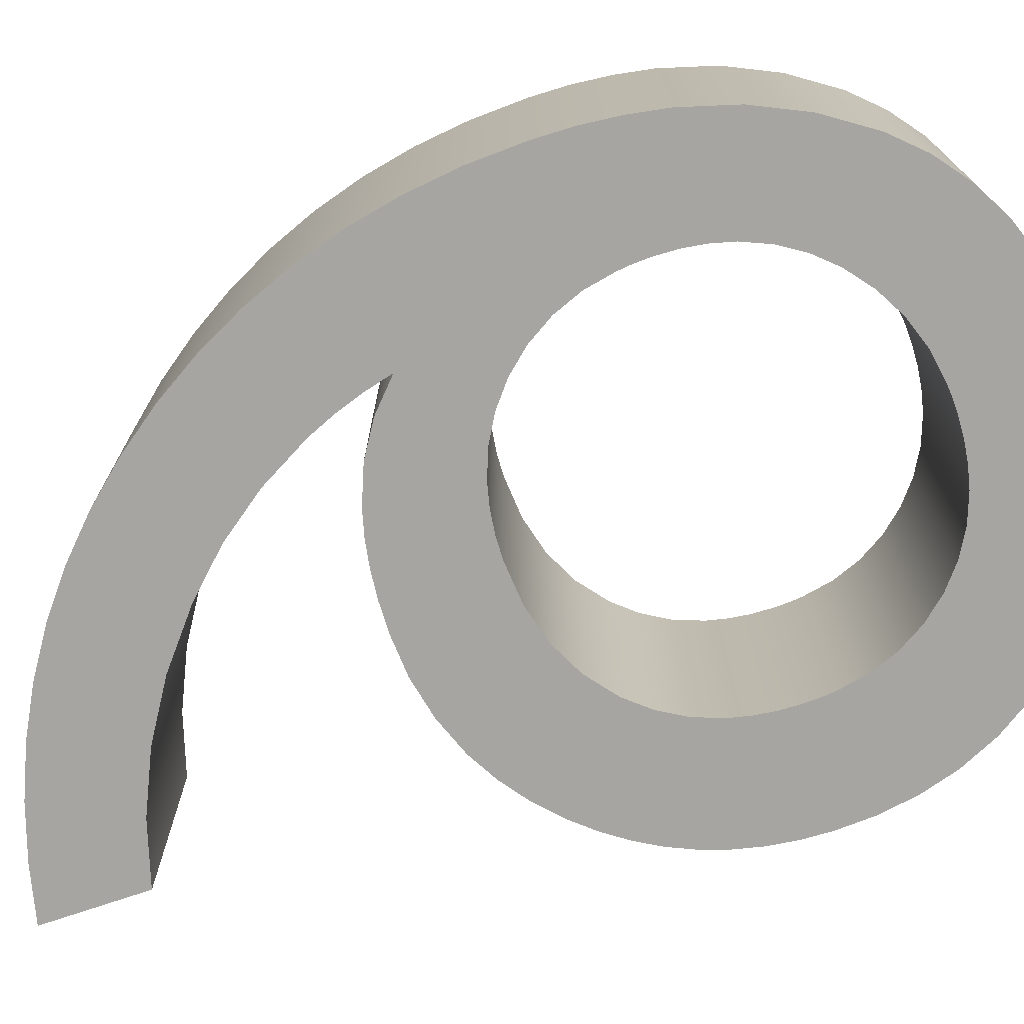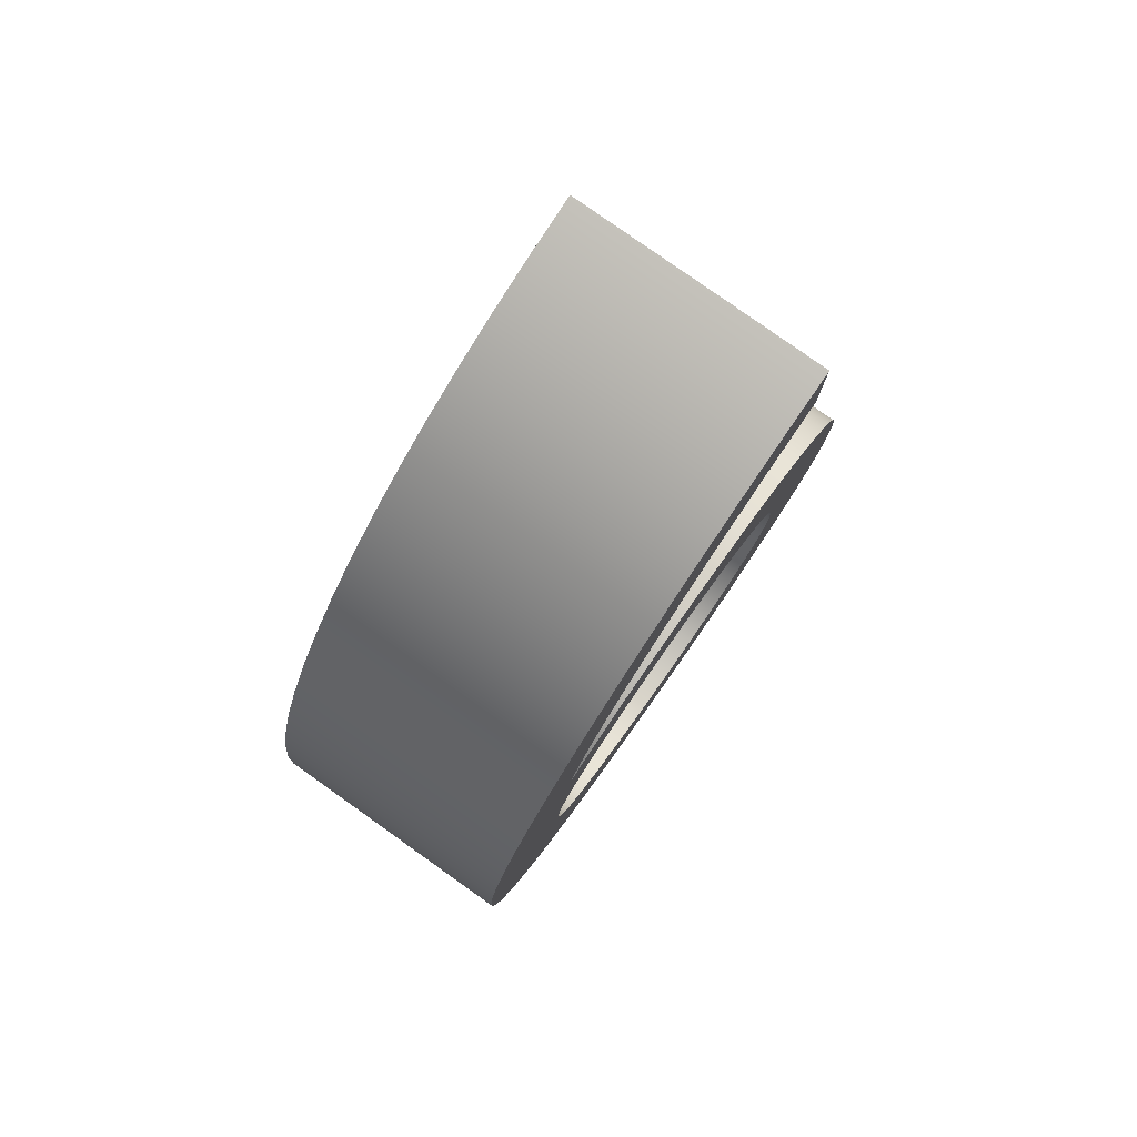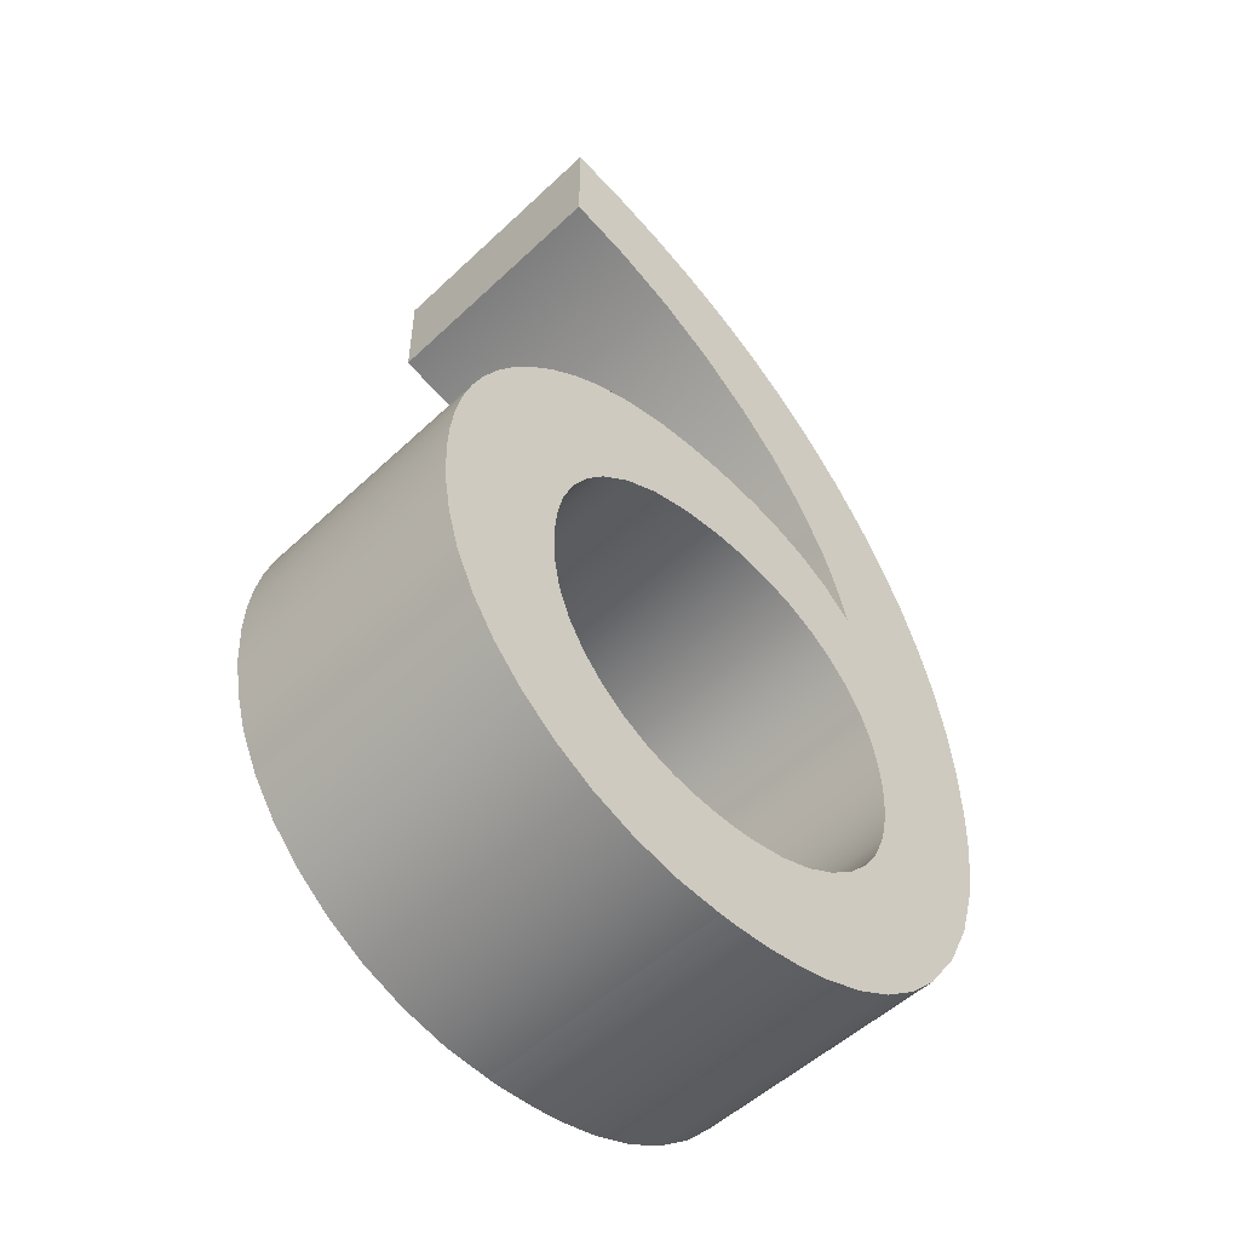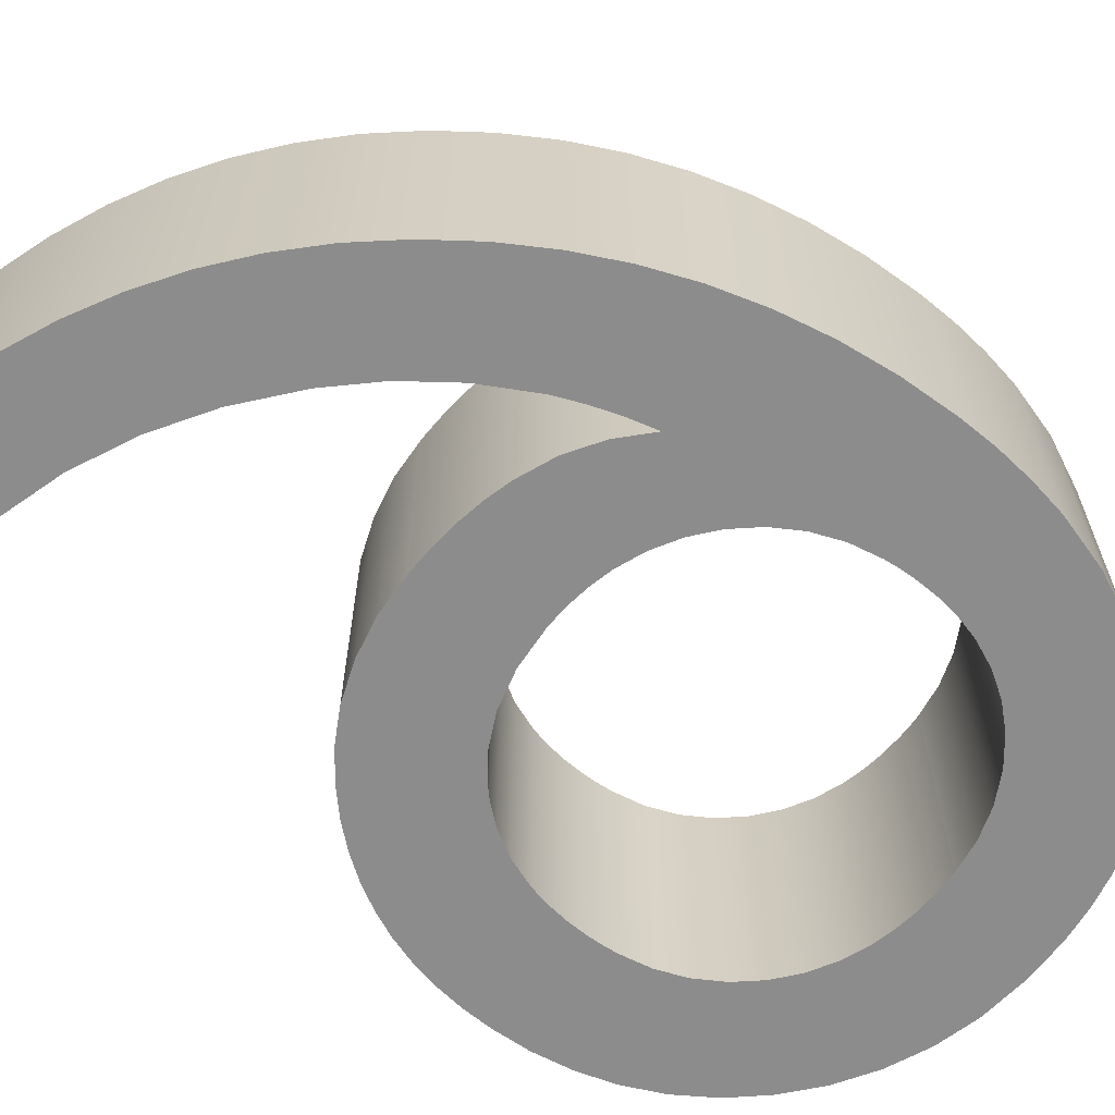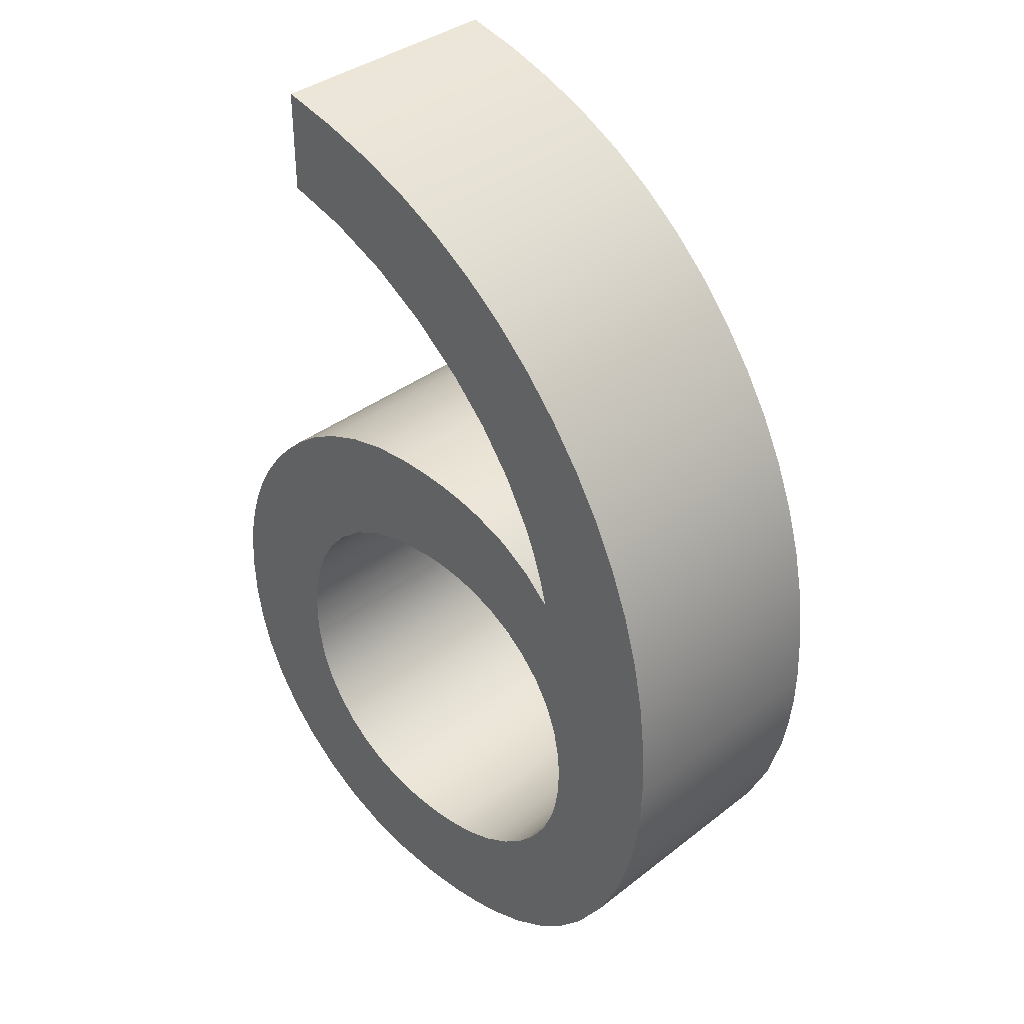
<metadata>
{"format":"obj","ext":"obj","renderer":"f3d","projection":"perspective","resolution":1024,"background":"white","views":[{"elev":-73.8,"azim":-71.2,"up":"+Z"},{"elev":80.0,"azim":-54.7,"up":"+Y"},{"elev":-51.9,"azim":135.5,"up":"+Y"},{"elev":-64.3,"azim":-127.9,"up":"+Z"},{"elev":36.8,"azim":-135.1,"up":"+Y"}]}
</metadata>
<code>
g Body1
v 4.928 -9.598 0
v 5.361 -9.496 0
v 5.801 -9.436 0
v 6.245 -9.419 0
v 6.245 -9.419 5
v 5.801 -9.436 5
v 5.361 -9.496 5
v 4.928 -9.598 5
v 3.428 -10.46 0
v 3.879 -10.1 0
v 4.384 -9.805 0
v 4.384 -9.805 5
v 3.879 -10.1 5
v 3.428 -10.46 5
v 2.368 -12.61 0
v 2.487 -12.01 0
v 2.708 -11.44 0
v 3.025 -10.92 0
v 3.025 -10.92 5
v 2.708 -11.44 5
v 2.487 -12.01 5
v 2.368 -12.61 5
v 2.33 -13.23 0
v 2.334 -13.02 0
v 2.347 -12.81 0
v 2.347 -12.81 5
v 2.334 -13.02 5
v 2.33 -13.23 5
v 2.528 -14.52 0
v 2.415 -14.1 0
v 2.349 -13.67 0
v 2.349 -13.67 5
v 2.415 -14.1 5
v 2.528 -14.52 5
v 3.441 -15.94 0
v 3.059 -15.52 0
v 2.751 -15.05 0
v 2.751 -15.05 5
v 3.059 -15.52 5
v 3.441 -15.94 5
v 5.756 -16.96 0
v 5.12 -16.86 0
v 4.511 -16.65 0
v 3.946 -16.34 0
v 3.946 -16.34 5
v 4.511 -16.65 5
v 5.12 -16.86 5
v 5.756 -16.96 5
v 6.245 -16.99 0
v 6.082 -16.98 0
v 5.919 -16.98 0
v 5.919 -16.98 5
v 6.082 -16.98 5
v 6.245 -16.99 5
v 7.538 -16.82 0
v 7.113 -16.91 0
v 6.681 -16.97 0
v 6.681 -16.97 5
v 7.113 -16.91 5
v 7.538 -16.82 5
v 9.05 -15.95 0
v 8.595 -16.32 0
v 8.087 -16.61 0
v 8.087 -16.61 5
v 8.595 -16.32 5
v 9.05 -15.95 5
v 10.1 -13.8 0
v 9.987 -14.4 0
v 9.769 -14.97 0
v 9.453 -15.5 0
v 9.453 -15.5 5
v 9.769 -14.97 5
v 9.987 -14.4 5
v 10.1 -13.8 5
v 10.13 -13.23 0
v 10.13 -13.42 0
v 10.12 -13.61 0
v 10.12 -13.61 5
v 10.13 -13.42 5
v 10.13 -13.23 5
v 9.971 -11.99 0
v 10.06 -12.4 0
v 10.12 -12.81 0
v 10.12 -12.81 5
v 10.06 -12.4 5
v 9.971 -11.99 5
v 9.063 -10.46 0
v 9.454 -10.92 0
v 9.76 -11.43 0
v 9.76 -11.43 5
v 9.454 -10.92 5
v 9.063 -10.46 5
v 7.076 -9.484 0
v 7.823 -9.68 0
v 8.485 -10.01 0
v 8.485 -10.01 5
v 7.823 -9.68 5
v 7.076 -9.484 5
v 4.695 -7.57 0
v 3.985 -7.854 0
v 3.339 -8.263 0
v 2.779 -8.784 0
v 2.779 -8.784 5
v 3.339 -8.263 5
v 3.985 -7.854 5
v 4.695 -7.57 5
v 6.828 -7.276 0
v 6.243 -7.294 0
v 5.693 -7.35 0
v 5.177 -7.441 0
v 5.177 -7.441 5
v 5.693 -7.35 5
v 6.243 -7.294 5
v 6.828 -7.276 5
v 9.203 -7.782 0
v 8.439 -7.496 0
v 7.642 -7.326 0
v 7.642 -7.326 5
v 8.439 -7.496 5
v 9.203 -7.782 5
v 10.82 -8.969 0
v 10.33 -8.508 0
v 9.79 -8.11 0
v 9.79 -8.11 5
v 10.33 -8.508 5
v 10.82 -8.969 5
v 12.44 -13.1 0
v 12.41 -12.5 0
v 12.34 -11.93 0
v 12.21 -11.38 0
v 12.03 -10.85 0
v 11.81 -10.34 0
v 11.53 -9.862 0
v 11.2 -9.404 0
v 11.2 -9.404 5
v 11.53 -9.862 5
v 11.81 -10.34 5
v 12.03 -10.85 5
v 12.21 -11.38 5
v 12.34 -11.93 5
v 12.41 -12.5 5
v 12.44 -13.1 5
v 12.06 -15.34 0
v 12.27 -14.61 0
v 12.4 -13.86 0
v 12.4 -13.86 5
v 12.27 -14.61 5
v 12.06 -15.34 5
v 10.68 -17.44 0
v 11.24 -16.81 0
v 11.7 -16.1 0
v 11.7 -16.1 5
v 11.24 -16.81 5
v 10.68 -17.44 5
v 6.62 -19.15 0
v 7.517 -19.06 0
v 8.39 -18.84 0
v 9.22 -18.49 0
v 9.989 -18.02 0
v 9.989 -18.02 5
v 9.22 -18.49 5
v 8.39 -18.84 5
v 7.517 -19.06 5
v 6.62 -19.15 5
v 6.272 -19.16 0
v 6.388 -19.15 0
v 6.504 -19.15 0
v 6.504 -19.15 5
v 6.388 -19.15 5
v 6.272 -19.16 5
v 4.323 -18.91 0
v 4.964 -19.05 0
v 5.616 -19.13 0
v 5.616 -19.13 5
v 4.964 -19.05 5
v 4.323 -18.91 5
v 1.629 -17.16 0
v 2.189 -17.75 0
v 2.836 -18.25 0
v 3.554 -18.64 0
v 3.554 -18.64 5
v 2.836 -18.25 5
v 2.189 -17.75 5
v 1.629 -17.16 5
v 0.2302 -14.2 0
v 0.5394 -15.26 0
v 1.009 -16.25 0
v 1.009 -16.25 5
v 0.5394 -15.26 5
v 0.2302 -14.2 5
v 0.001323 -11.99 0
v 0.02343 -12.73 0
v 0.09985 -13.47 0
v 0.09985 -13.47 5
v 0.02343 -12.73 5
v 0.001323 -11.99 5
v 2.634 -4.26 0
v 2.017 -5.11 0
v 1.482 -5.993 0
v 1.03 -6.909 0
v 0.6595 -7.858 0
v 0.3715 -8.84 0
v 0.1659 -9.856 0
v 0.04246 -10.9 0
v 0.04246 -10.9 5
v 0.1659 -9.856 5
v 0.3715 -8.84 5
v 0.6595 -7.858 5
v 1.03 -6.909 5
v 1.482 -5.993 5
v 2.017 -5.11 5
v 2.634 -4.26 5
v 9.791 0 0
v 8.689 -0.2691 0
v 7.647 -0.6135 0
v 6.664 -1.033 0
v 5.739 -1.528 0
v 4.874 -2.098 0
v 4.068 -2.743 0
v 3.322 -3.464 0
v 3.322 -3.464 5
v 4.068 -2.743 5
v 4.874 -2.098 5
v 5.739 -1.528 5
v 6.664 -1.033 5
v 7.647 -0.6135 5
v 8.689 -0.2691 5
v 9.791 0 5
v 9.791 -2.037 0
v 9.791 -2.037 5
v 5.306 -4.458 0
v 6.326 -3.617 0
v 7.413 -2.934 0
v 8.568 -2.407 0
v 8.568 -2.407 5
v 7.413 -2.934 5
v 6.326 -3.617 5
v 5.306 -4.458 5
v 3.331 -7.146 0
v 3.87 -6.167 0
v 4.532 -5.266 0
v 4.532 -5.266 5
v 3.87 -6.167 5
v 3.331 -7.146 5
v 2.924 -8.226 0
v 3.108 -7.679 0
v 3.108 -7.679 5
v 2.924 -8.226 5
f 8 1 7
f 7 1 2
f 7 2 3
f 4 5 3
f 3 5 6
f 3 6 7
f 14 9 13
f 13 9 10
f 13 10 12
f 12 10 11
f 12 11 8
f 8 11 1
f 22 15 21
f 21 15 16
f 21 16 17
f 21 17 20
f 20 17 18
f 20 18 19
f 19 18 14
f 14 18 9
f 28 23 27
f 27 23 24
f 27 24 26
f 26 24 25
f 26 25 22
f 22 25 15
f 34 29 33
f 33 29 30
f 33 30 31
f 23 28 31
f 31 28 32
f 31 32 33
f 40 35 39
f 39 35 36
f 39 36 38
f 38 36 37
f 38 37 34
f 34 37 29
f 48 41 47
f 47 41 42
f 47 42 43
f 47 43 46
f 46 43 44
f 46 44 45
f 45 44 40
f 40 44 35
f 54 49 53
f 53 49 50
f 53 50 52
f 52 50 51
f 52 51 48
f 48 51 41
f 60 55 59
f 59 55 56
f 59 56 57
f 49 54 57
f 57 54 58
f 57 58 59
f 66 61 65
f 65 61 62
f 65 62 64
f 64 62 63
f 64 63 60
f 60 63 55
f 74 67 73
f 73 67 68
f 73 68 69
f 73 69 72
f 72 69 70
f 72 70 71
f 71 70 66
f 66 70 61
f 80 75 79
f 79 75 76
f 79 76 78
f 78 76 77
f 78 77 74
f 74 77 67
f 86 81 85
f 85 81 82
f 85 82 83
f 75 80 83
f 83 80 84
f 83 84 85
f 92 87 91
f 91 87 88
f 91 88 90
f 90 88 89
f 90 89 86
f 86 89 81
f 4 93 5
f 5 93 98
f 98 93 94
f 98 94 97
f 97 94 95
f 97 95 96
f 96 95 87
f 96 87 92
f 106 99 105
f 105 99 100
f 105 100 104
f 104 100 101
f 104 101 103
f 103 101 102
f 107 108 114
f 114 108 113
f 113 108 109
f 113 109 112
f 112 109 110
f 112 110 111
f 111 110 99
f 111 99 106
f 120 115 119
f 119 115 116
f 119 116 118
f 118 116 117
f 118 117 114
f 114 117 107
f 126 121 125
f 125 121 122
f 125 122 123
f 115 120 123
f 123 120 124
f 123 124 125
f 127 128 142
f 142 128 141
f 141 128 129
f 141 129 140
f 140 129 130
f 140 130 139
f 139 130 131
f 139 131 138
f 138 131 132
f 138 132 137
f 137 132 133
f 137 133 136
f 136 133 134
f 136 134 135
f 135 134 121
f 135 121 126
f 148 143 147
f 147 143 144
f 147 144 145
f 127 142 145
f 145 142 146
f 145 146 147
f 154 149 153
f 153 149 150
f 153 150 152
f 152 150 151
f 152 151 148
f 148 151 143
f 164 155 163
f 163 155 156
f 163 156 162
f 162 156 157
f 162 157 161
f 161 157 158
f 161 158 160
f 160 158 159
f 160 159 154
f 154 159 149
f 170 165 169
f 169 165 166
f 169 166 168
f 168 166 167
f 168 167 164
f 164 167 155
f 176 171 175
f 175 171 172
f 175 172 173
f 165 170 173
f 173 170 174
f 173 174 175
f 184 177 183
f 183 177 178
f 183 178 182
f 182 178 179
f 182 179 181
f 181 179 180
f 181 180 176
f 176 180 171
f 190 185 189
f 189 185 186
f 189 186 188
f 188 186 187
f 188 187 184
f 184 187 177
f 196 191 195
f 195 191 192
f 195 192 193
f 185 190 193
f 193 190 194
f 193 194 195
f 197 198 212
f 212 198 211
f 211 198 199
f 211 199 210
f 210 199 200
f 210 200 209
f 209 200 201
f 209 201 208
f 208 201 202
f 208 202 207
f 207 202 203
f 207 203 206
f 206 203 204
f 206 204 205
f 205 204 191
f 205 191 196
f 213 214 228
f 228 214 227
f 227 214 215
f 227 215 226
f 226 215 216
f 226 216 225
f 225 216 217
f 225 217 224
f 224 217 218
f 224 218 223
f 223 218 219
f 223 219 222
f 222 219 220
f 222 220 221
f 221 220 197
f 221 197 212
f 229 213 230
f 230 213 228
f 231 232 238
f 238 232 237
f 237 232 233
f 237 233 236
f 236 233 234
f 236 234 235
f 235 234 229
f 235 229 230
f 244 239 243
f 243 239 240
f 243 240 242
f 242 240 241
f 242 241 238
f 238 241 231
f 103 102 248
f 248 102 245
f 248 245 246
f 239 244 246
f 246 244 247
f 246 247 248
f 98 114 5
f 5 114 113
f 5 113 112
f 114 98 118
f 118 98 97
f 118 97 119
f 119 97 120
f 120 97 96
f 120 96 124
f 124 96 92
f 124 92 125
f 125 92 126
f 126 92 91
f 126 91 135
f 135 91 90
f 135 90 136
f 136 90 137
f 137 90 86
f 137 86 138
f 138 86 139
f 139 86 85
f 139 85 140
f 140 85 84
f 140 84 141
f 141 84 142
f 142 84 80
f 142 80 79
f 142 79 146
f 146 79 78
f 146 78 74
f 146 74 147
f 147 74 73
f 147 73 148
f 148 73 152
f 152 73 72
f 152 72 153
f 153 72 71
f 153 71 154
f 154 71 66
f 154 66 160
f 160 66 65
f 160 65 161
f 161 65 64
f 161 64 162
f 162 64 60
f 162 60 163
f 163 60 59
f 163 59 58
f 54 168 58
f 58 168 164
f 58 164 163
f 53 170 54
f 54 170 169
f 54 169 168
f 170 53 174
f 174 53 52
f 174 52 48
f 174 48 175
f 175 48 47
f 175 47 176
f 176 47 46
f 176 46 181
f 181 46 45
f 181 45 182
f 182 45 40
f 182 40 183
f 183 40 39
f 183 39 184
f 184 39 38
f 184 38 188
f 188 38 34
f 188 34 189
f 189 34 33
f 189 33 190
f 190 33 32
f 190 32 194
f 194 32 28
f 194 28 27
f 194 27 195
f 195 27 26
f 195 26 22
f 195 22 196
f 196 22 21
f 196 21 205
f 205 21 20
f 205 20 206
f 206 20 19
f 206 19 103
f 103 19 14
f 103 14 13
f 103 13 104
f 104 13 12
f 104 12 105
f 105 12 8
f 105 8 106
f 106 8 7
f 106 7 111
f 111 7 6
f 111 6 112
f 112 6 5
f 248 208 103
f 103 208 207
f 103 207 206
f 208 248 209
f 209 248 247
f 209 247 210
f 210 247 244
f 210 244 211
f 211 244 243
f 211 243 212
f 212 243 242
f 212 242 221
f 221 242 222
f 222 242 238
f 222 238 223
f 223 238 237
f 223 237 224
f 224 237 236
f 224 236 225
f 225 236 226
f 226 236 235
f 226 235 227
f 227 235 230
f 227 230 228
f 95 123 87
f 87 123 122
f 87 122 121
f 123 95 115
f 115 95 94
f 115 94 116
f 116 94 117
f 117 94 93
f 117 93 107
f 107 93 4
f 107 4 108
f 108 4 109
f 109 4 3
f 109 3 110
f 110 3 2
f 110 2 99
f 99 2 1
f 99 1 100
f 100 1 11
f 100 11 101
f 101 11 10
f 101 10 102
f 102 10 9
f 102 9 18
f 102 18 203
f 203 18 17
f 203 17 204
f 204 17 16
f 204 16 191
f 191 16 15
f 191 15 192
f 192 15 25
f 192 25 24
f 192 24 193
f 193 24 23
f 193 23 31
f 193 31 185
f 185 31 30
f 185 30 186
f 186 30 29
f 186 29 187
f 187 29 37
f 187 37 177
f 177 37 36
f 177 36 178
f 178 36 35
f 178 35 179
f 179 35 44
f 179 44 180
f 180 44 43
f 180 43 171
f 171 43 42
f 171 42 172
f 172 42 41
f 172 41 173
f 173 41 51
f 173 51 50
f 173 50 165
f 165 50 49
f 165 49 166
f 166 49 167
f 167 49 57
f 167 57 155
f 155 57 156
f 156 57 56
f 156 56 55
f 156 55 157
f 157 55 63
f 157 63 158
f 158 63 62
f 158 62 159
f 159 62 61
f 159 61 149
f 149 61 70
f 149 70 150
f 150 70 69
f 150 69 151
f 151 69 68
f 151 68 143
f 143 68 144
f 144 68 67
f 144 67 145
f 145 67 77
f 145 77 76
f 145 76 127
f 127 76 75
f 127 75 83
f 82 129 83
f 83 129 128
f 83 128 127
f 129 82 130
f 130 82 81
f 130 81 131
f 131 81 132
f 132 81 89
f 132 89 133
f 133 89 134
f 134 89 88
f 134 88 121
f 121 88 87
f 246 199 239
f 239 199 198
f 239 198 240
f 240 198 197
f 240 197 241
f 241 197 220
f 241 220 219
f 199 246 200
f 200 246 245
f 200 245 201
f 201 245 102
f 201 102 202
f 202 102 203
f 241 219 231
f 231 219 218
f 231 218 232
f 232 218 217
f 232 217 233
f 233 217 216
f 233 216 215
f 233 215 234
f 234 215 214
f 234 214 229
f 229 214 213

</code>
